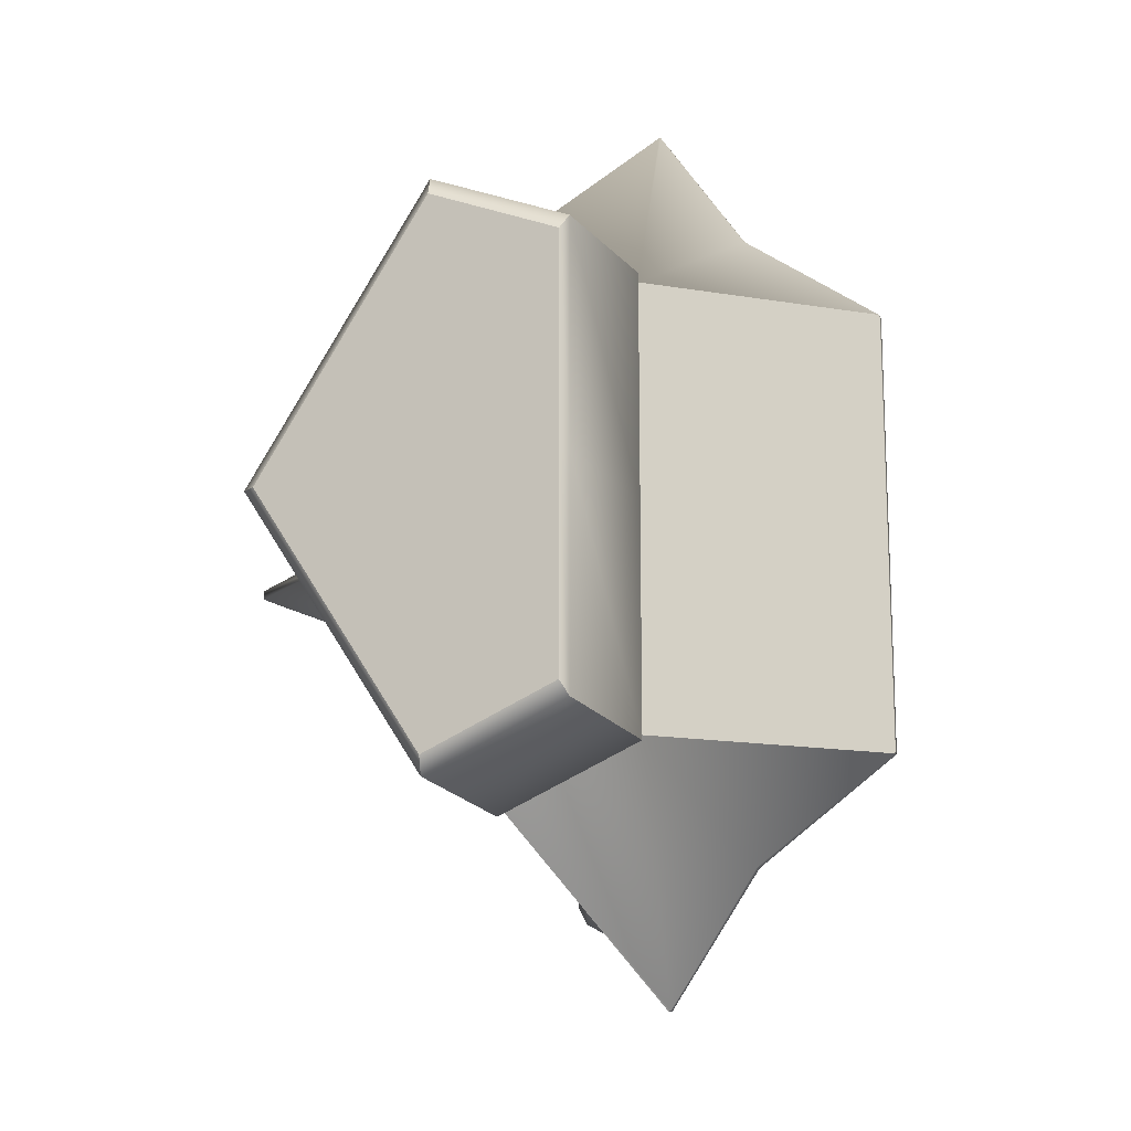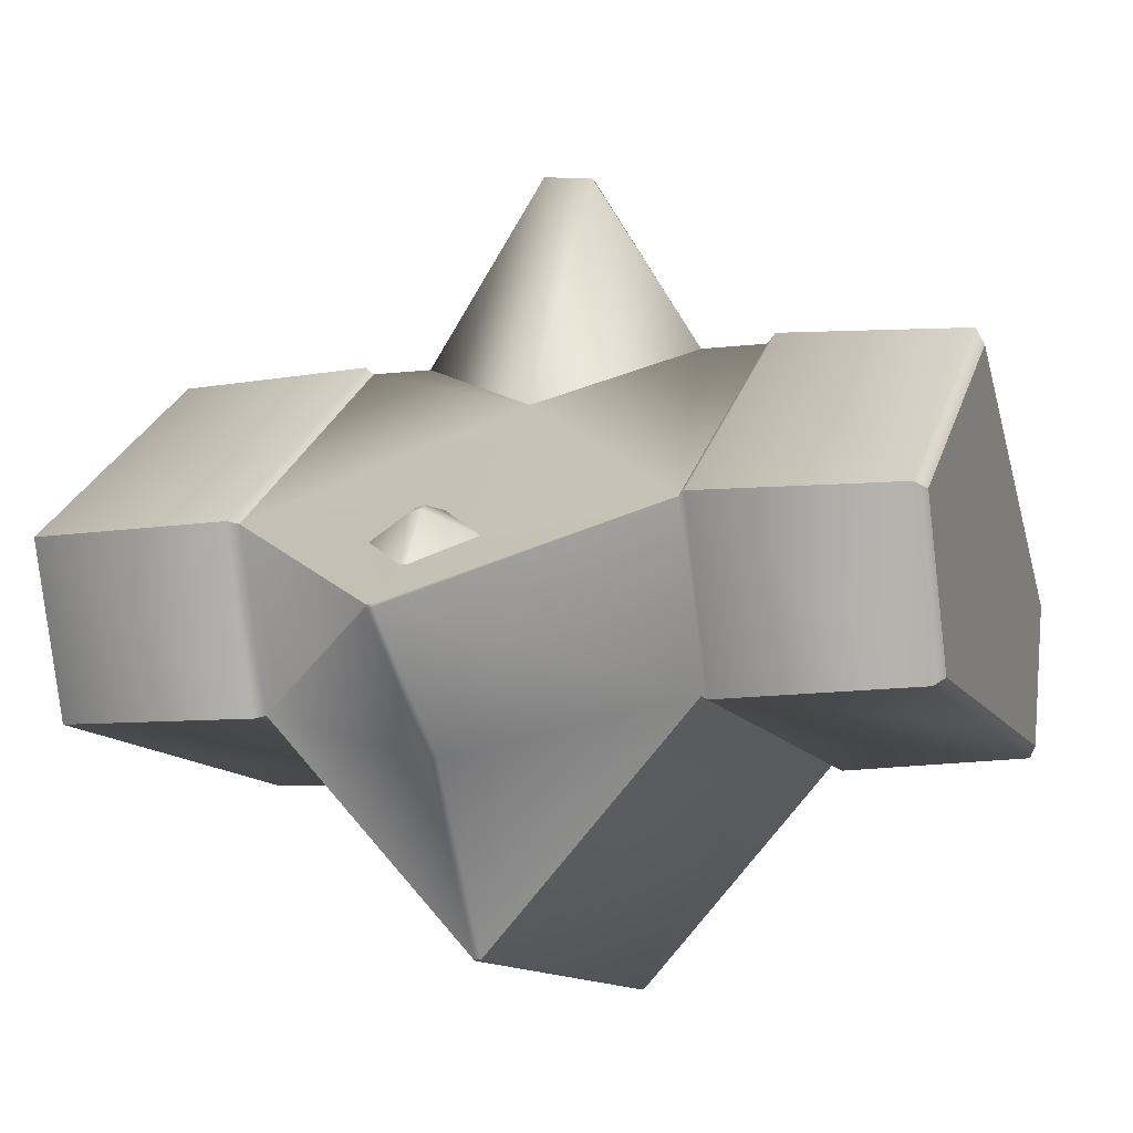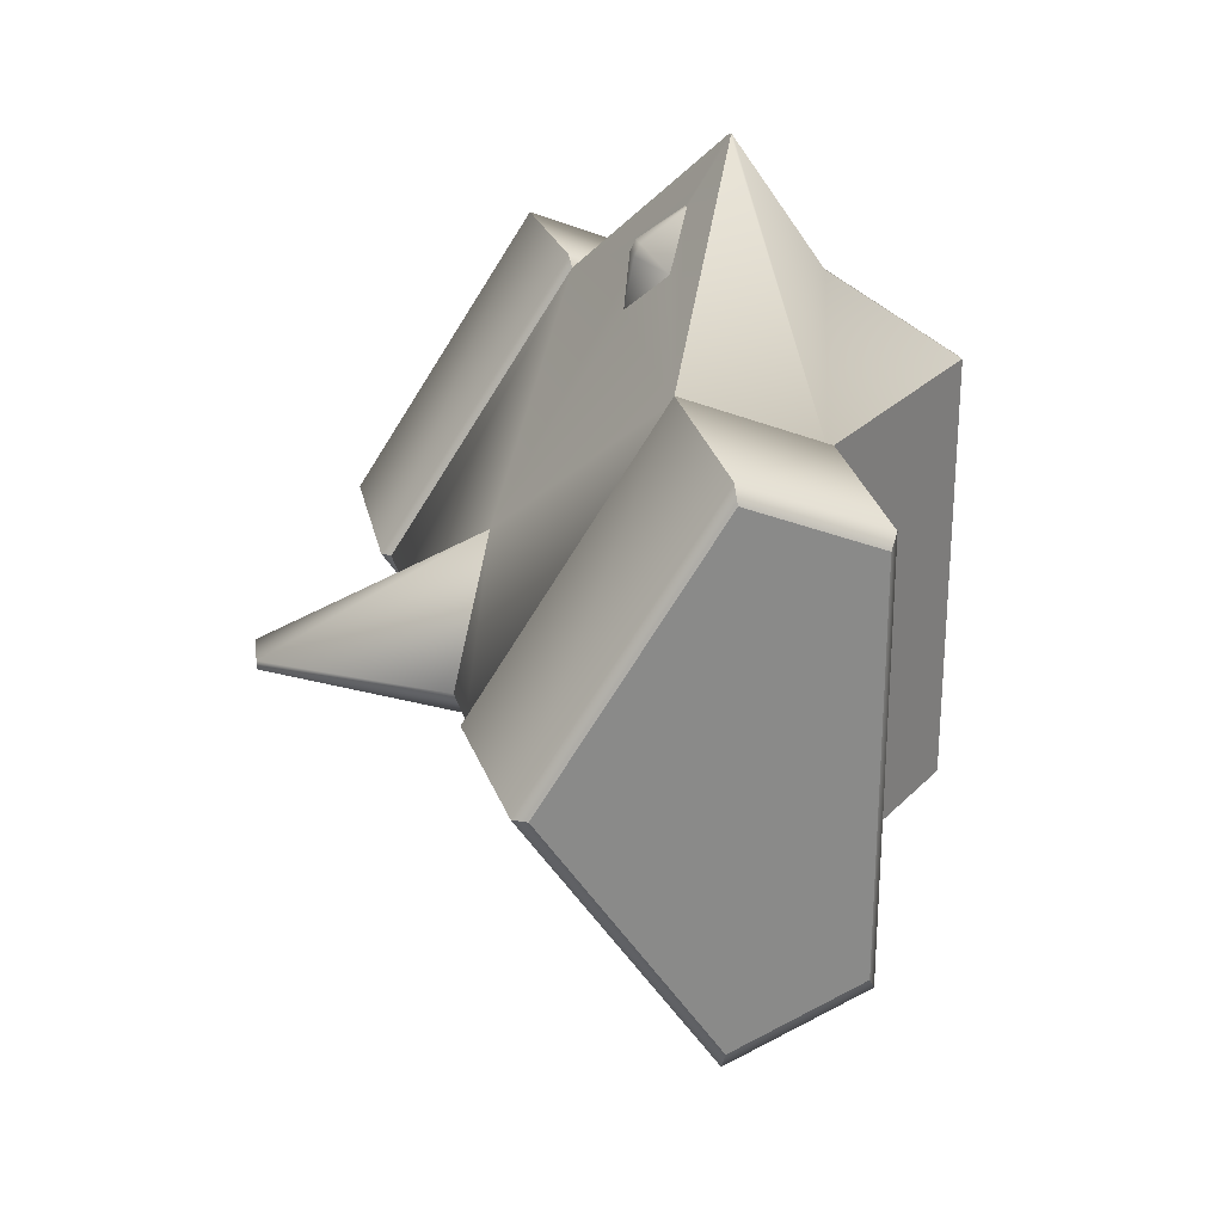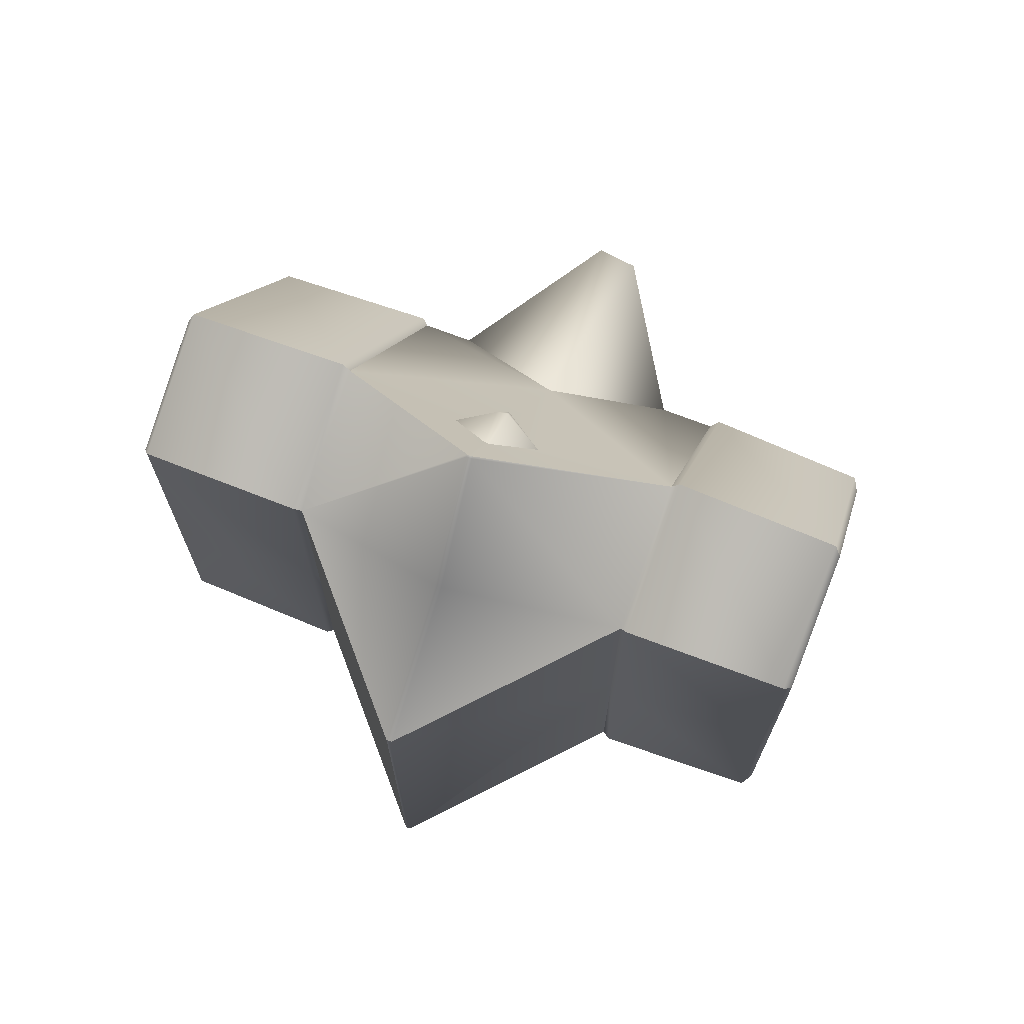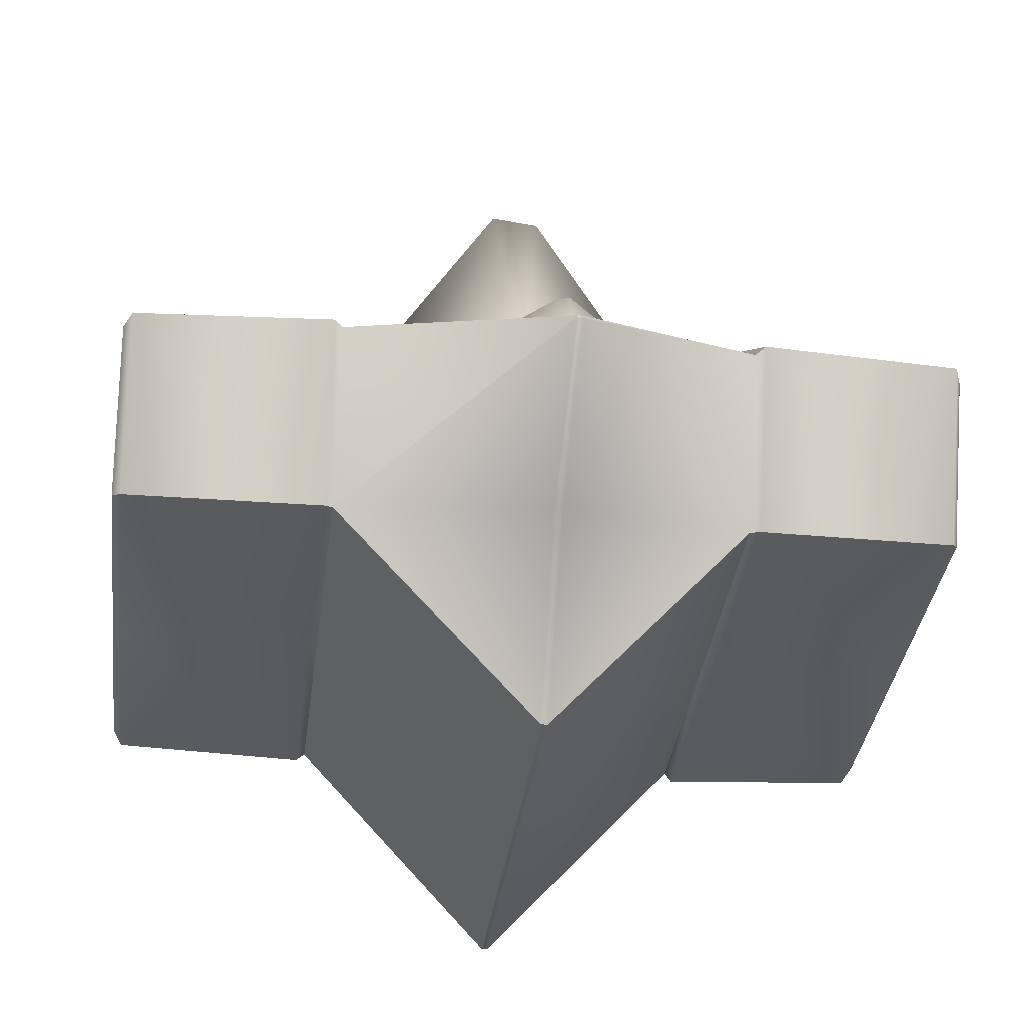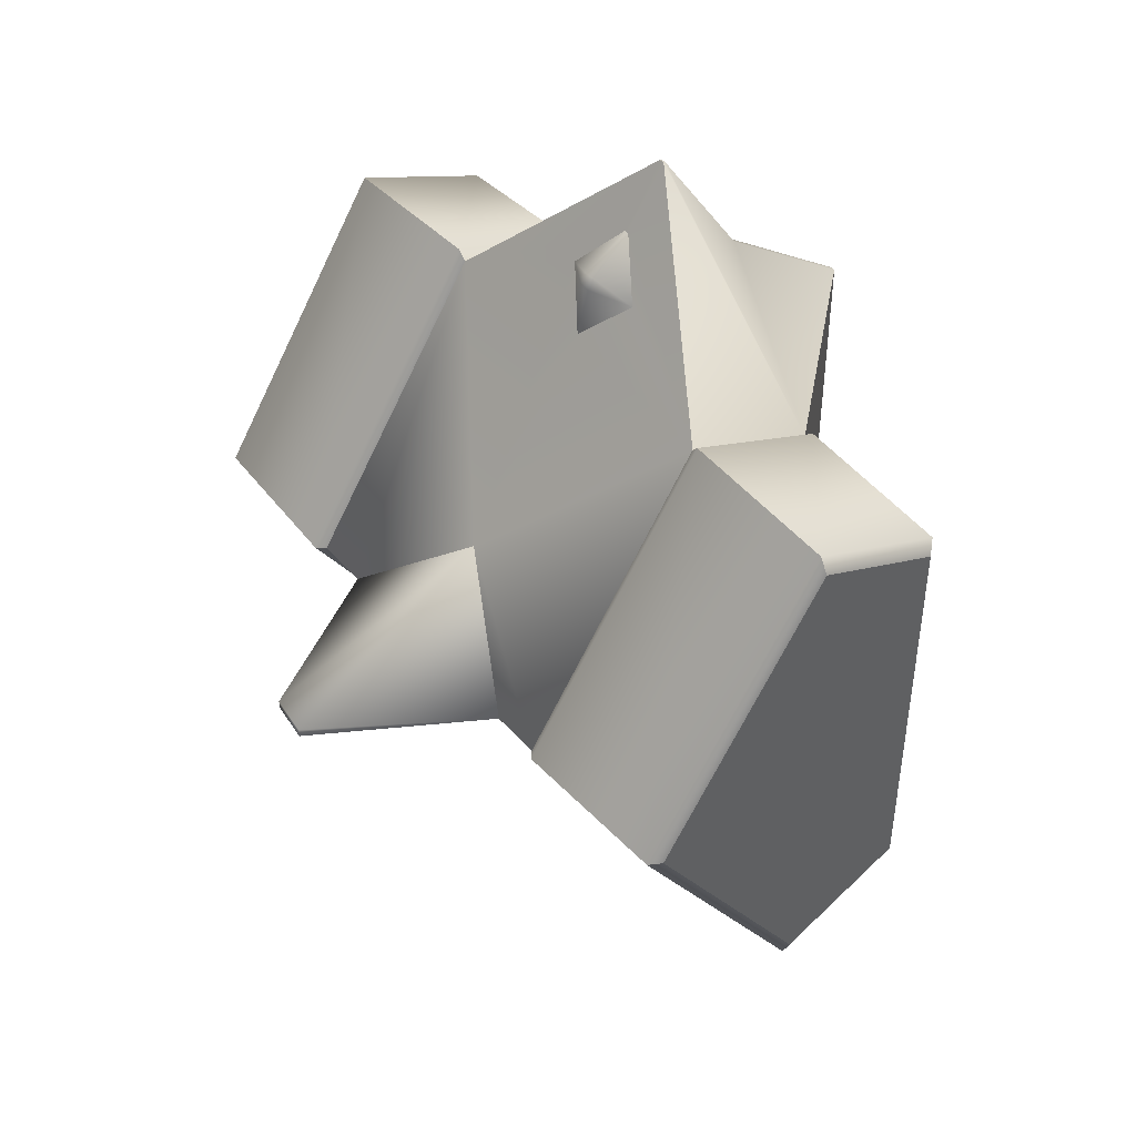
<metadata>
{"format":"obj","ext":"obj","renderer":"f3d","projection":"perspective","resolution":1024,"background":"white","views":[{"elev":-15.7,"azim":112.4,"up":"+Y"},{"elev":-10.6,"azim":-162.6,"up":"+Z"},{"elev":26.6,"azim":75.1,"up":"+Y"},{"elev":71.1,"azim":-158.9,"up":"+Y"},{"elev":-32.3,"azim":173.4,"up":"+Z"},{"elev":44.7,"azim":52.3,"up":"+Y"}]}
</metadata>
<code>
v  -1.986 -1.308 0.2142
v  -1.984 -1.312 0.2265
v  -2.016 -1.312 0.2265
v  -2.014 -1.308 0.2142
v  -1.02 -0.000213 0.002562
v  -1.984 -6e-06 -1.073
v  -1.988 0.01571 -1.077
v  -1.02 1.25 0.002562
v  -1.988 2.484 -1.077
v  -1.984 2.5 -1.073
v  -1.02 2.5 0.002562
v  -1.02 1.25 1.835
v  -1.02 -0.3344 0.7906
v  -0.9784 -0.3804 0.797
v  -0.9784 1.25 1.872
v  -0.04165 -0.3344 0.7906
v  -0.04165 1.25 1.835
v  1e-06 -0.2339 0.7822
v  0 1.25 1.76
v  -0.9784 -0.0365 -0.01393
v  -0.04165 -0.000213 0.002562
v  0 0.07909 0.04412
v  -1e-06 2.734 0.7822
v  -0.04165 2.834 0.7906
v  -0.9784 2.88 0.797
v  -1.02 2.834 0.7906
v  0 2.421 0.04412
v  -0.04165 2.5 0.002562
v  -0.9784 2.536 -0.01393
v  -4 1.25 1.75
v  -4 -0.2205 0.7811
v  -3.959 -0.3344 0.7906
v  -3.959 1.25 1.835
v  -3.022 -0.3957 0.7991
v  -3.022 1.25 1.884
v  -2.98 -0.3344 0.7906
v  -2.98 1.25 1.835
v  -4 0.0896 0.04963
v  -3.959 -0.000214 0.002562
v  -3.022 -0.0486 -0.01942
v  -2.98 -0.000213 0.002562
v  -2.98 2.834 0.7906
v  -3.022 2.896 0.7991
v  -3.959 2.834 0.7906
v  -4 2.721 0.7811
v  -2.98 2.5 0.002562
v  -3.022 2.549 -0.01942
v  -3.959 2.5 0.002562
v  -4 2.41 0.04963
v  0 1.25 0.04412
v  -2.02 -0.5643 -0.2922
v  -2.016 -6e-06 -1.073
v  -1.98 -0.5643 -0.2922
v  -4 1.25 0.04963
v  -0.04165 1.25 0.002562
v  -0.9784 1.25 -0.01393
v  -2.98 1.25 0.002562
v  -3.022 1.25 -0.01942
v  -3.959 1.25 0.002562
v  -1.965 -0.8243 0.6879
v  -2.044 -0.7922 0.654
v  -2.014 -0.9658 0.4409
v  -1.985 -0.9658 0.4409
v  -1.753 -0.6968 0.6026
v  -1.966 -0.7272 0.7392
v  -2 -0.4332 0.7755
v  -2.048 -0.7202 0.7146
v  -2.247 -0.6969 0.6026
v  -2.012 0.01571 -1.077
v  -2.012 2.484 -1.077
v  -2.016 2.5 -1.073
v  -1.984 3.812 0.2265
v  -1.986 3.808 0.2142
v  -2.016 3.812 0.2265
v  -1.98 3.064 -0.2922
v  -2.014 3.808 0.2142
v  -2.02 3.064 -0.2922
v  -2 0.6886 1.483
v  -1.313 1.25 1.835
v  -1.893 1.216 2.743
v  -1.893 1.265 2.743
v  -2 1.811 1.483
v  -2.133 1.217 2.713
v  -2.663 1.25 1.835
v  -2.133 1.265 2.713
v  -2.021 3.458 0.4454
v  -2.242 3.197 0.5996
v  -2.027 3.303 0.7003
v  -1.991 3.459 0.4452
v  -2.023 3.247 0.7311
v  -2 2.944 0.7691
v  -1.965 3.295 0.6917
v  -1.757 3.197 0.5996
v  -1.972 3.231 0.7223
g Dn_HL_Ruins_Trim_Cap_4M_B
f 1 2 3
f 3 4 1
f 5 6 7
f 7 8 5
f 9 8 7
f 8 9 10
f 10 11 8
f 12 13 14
f 14 15 12
f 15 14 16
f 16 17 15
f 17 16 18
f 18 19 17
f 13 5 20
f 20 14 13
f 14 20 21
f 21 16 14
f 16 21 22
f 22 18 16
f 19 23 24
f 24 17 19
f 17 24 25
f 25 15 17
f 15 25 26
f 26 12 15
f 23 27 28
f 28 24 23
f 24 28 29
f 29 25 24
f 25 29 11
f 11 26 25
f 30 31 32
f 32 33 30
f 33 32 34
f 34 35 33
f 35 34 36
f 36 37 35
f 31 38 39
f 39 32 31
f 32 39 40
f 40 34 32
f 34 40 41
f 41 36 34
f 37 42 43
f 43 35 37
f 35 43 44
f 44 33 35
f 33 44 45
f 45 30 33
f 42 46 47
f 47 43 42
f 43 47 48
f 48 44 43
f 44 48 49
f 49 45 44
f 18 22 50
f 50 19 18
f 23 19 50
f 50 27 23
f 3 36 41
f 41 4 3
f 41 51 4
f 52 51 41
f 1 4 51
f 53 51 52
f 51 53 1
f 52 6 53
f 6 5 53
f 53 5 1
f 1 5 13
f 13 2 1
f 54 38 31
f 31 30 54
f 54 30 45
f 45 49 54
f 50 22 21
f 21 55 50
f 27 50 55
f 55 21 20
f 55 28 27
f 20 56 55
f 28 55 56
f 56 20 5
f 56 29 28
f 5 8 56
f 29 56 8
f 8 11 29
f 57 41 40
f 40 58 57
f 46 57 58
f 58 40 39
f 58 47 46
f 39 59 58
f 47 58 59
f 59 39 38
f 59 48 47
f 38 54 59
f 48 59 54
f 54 49 48
f 60 61 62
f 62 63 60
f 63 64 60
f 65 60 64
f 64 66 65
f 61 60 65
f 66 67 65
f 65 67 61
f 66 68 67
f 68 61 67
f 68 62 61
f 52 41 57
f 57 69 52
f 6 52 69
f 69 7 6
f 57 70 69
f 7 69 70
f 70 57 46
f 70 9 7
f 46 71 70
f 10 9 70
f 70 71 10
f 72 26 11
f 11 73 72
f 74 72 73
f 75 73 11
f 10 75 11
f 73 76 74
f 76 73 75
f 42 74 76
f 76 46 42
f 77 75 10
f 75 77 76
f 46 76 77
f 10 71 77
f 71 46 77
f 78 79 80
f 79 81 80
f 82 81 79
f 83 80 81
f 78 80 83
f 84 78 83
f 85 81 82
f 84 85 82
f 81 85 83
f 83 85 84
f 86 87 88
f 89 86 88
f 90 88 87
f 87 91 90
f 88 92 89
f 92 88 90
f 93 89 92
f 91 94 90
f 91 93 94
f 90 94 92
f 93 92 94
f 3 2 63
f 63 2 13
f 63 62 3
f 13 64 63
f 36 3 62
f 13 66 64
f 62 68 36
f 66 36 68
f 13 12 66
f 66 78 36
f 12 78 66
f 78 37 36
f 12 79 78
f 78 84 37
f 79 12 82
f 37 84 42
f 84 82 42
f 12 26 82
f 82 87 42
f 82 91 87
f 26 91 82
f 42 87 86
f 26 93 91
f 86 74 42
f 89 93 26
f 72 74 86
f 26 72 89
f 86 89 72

</code>
